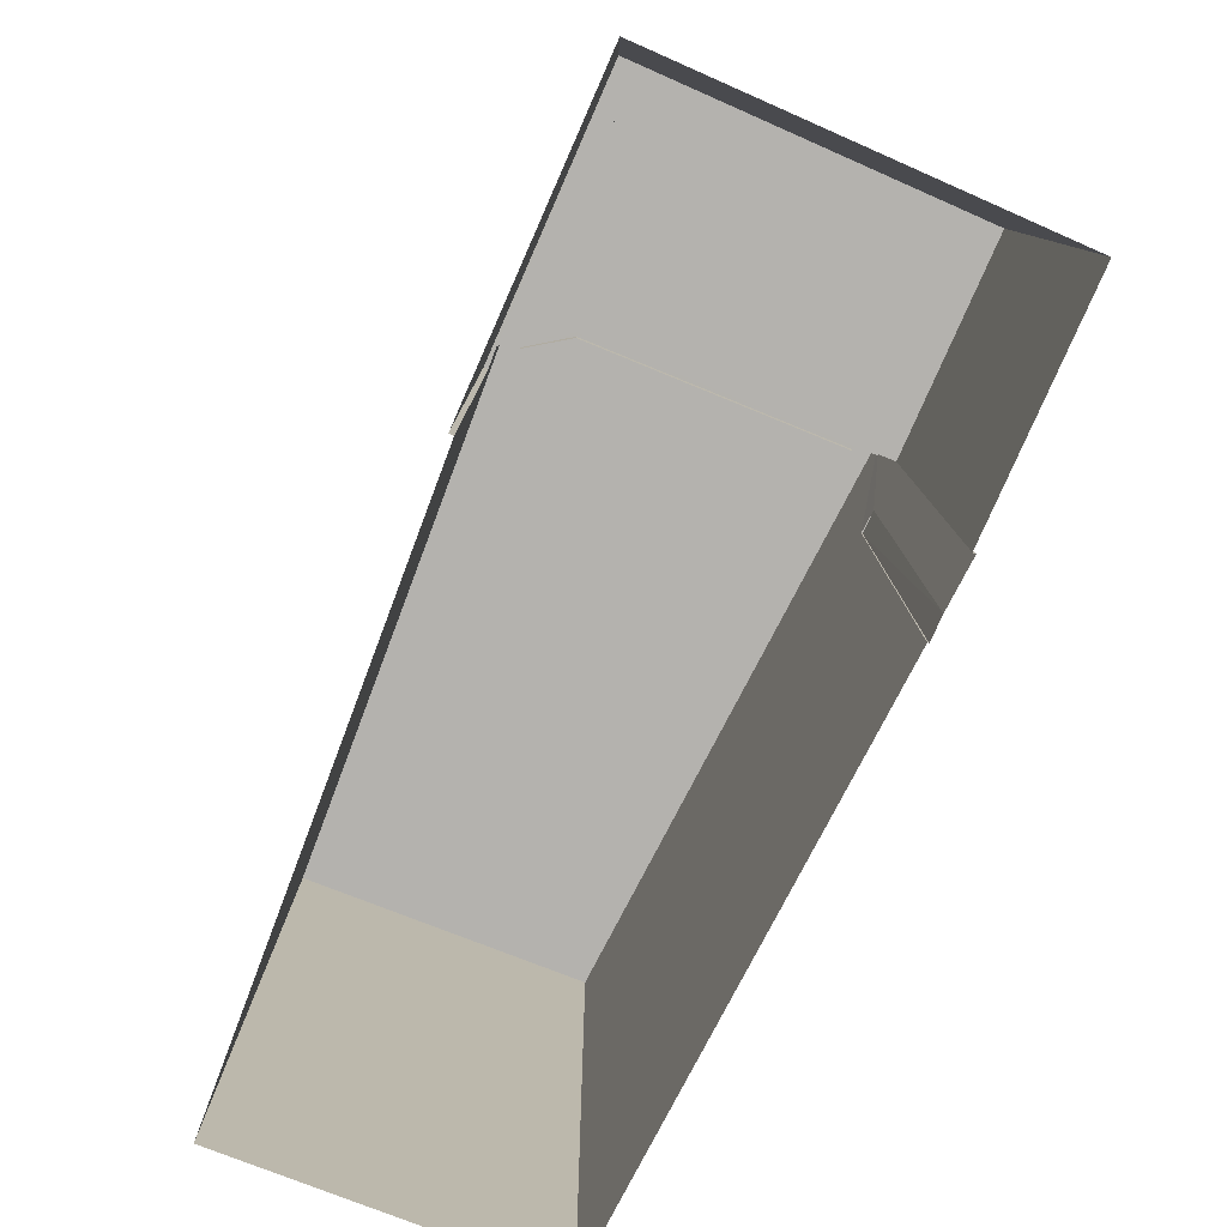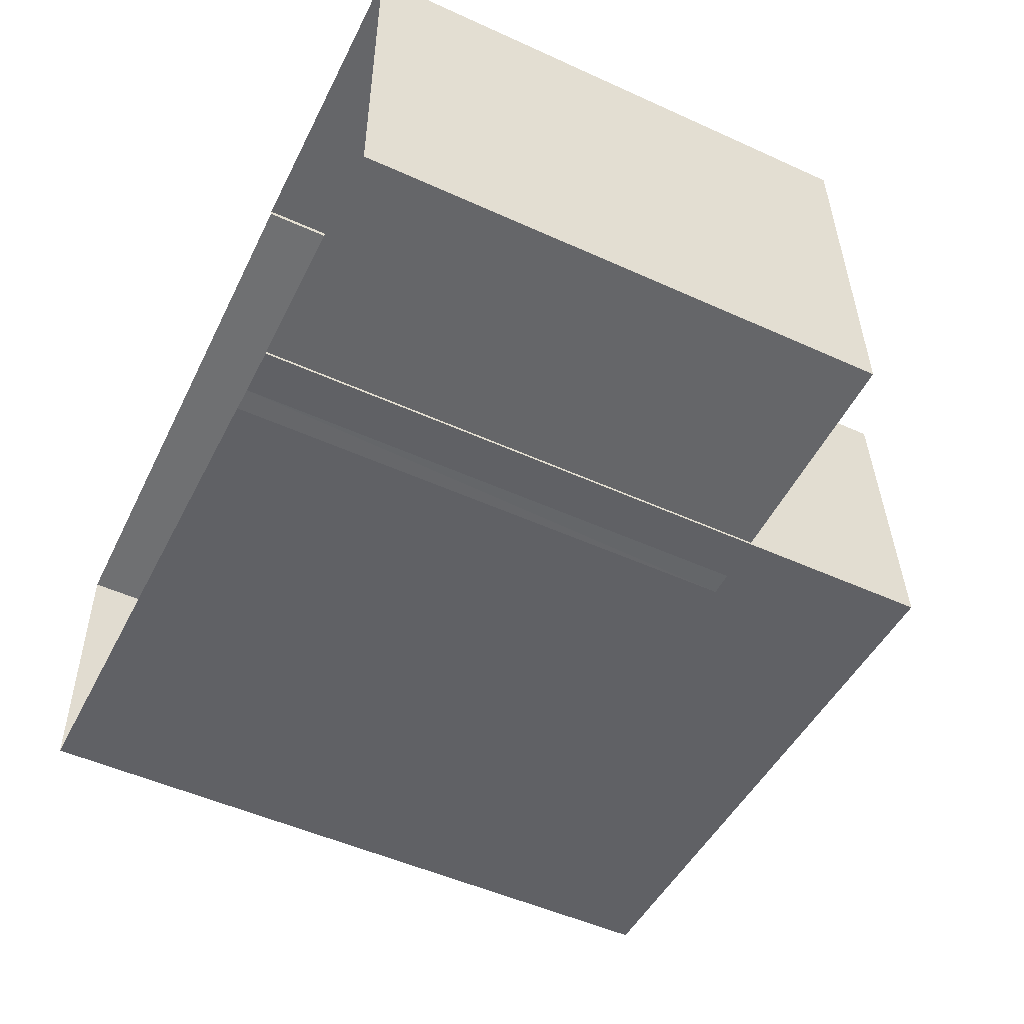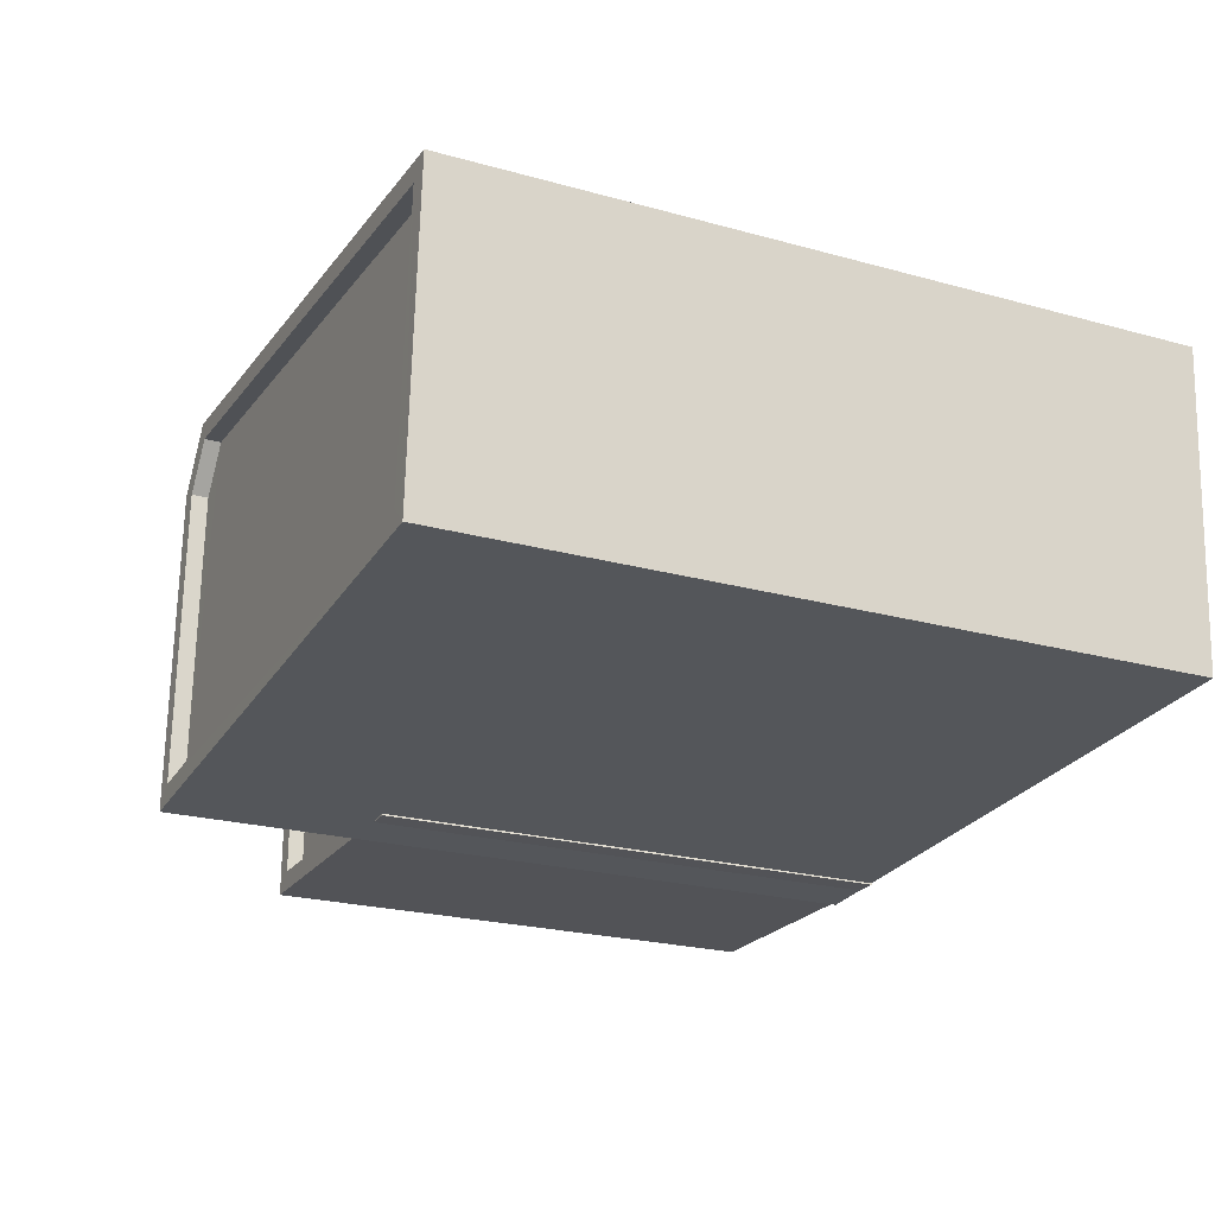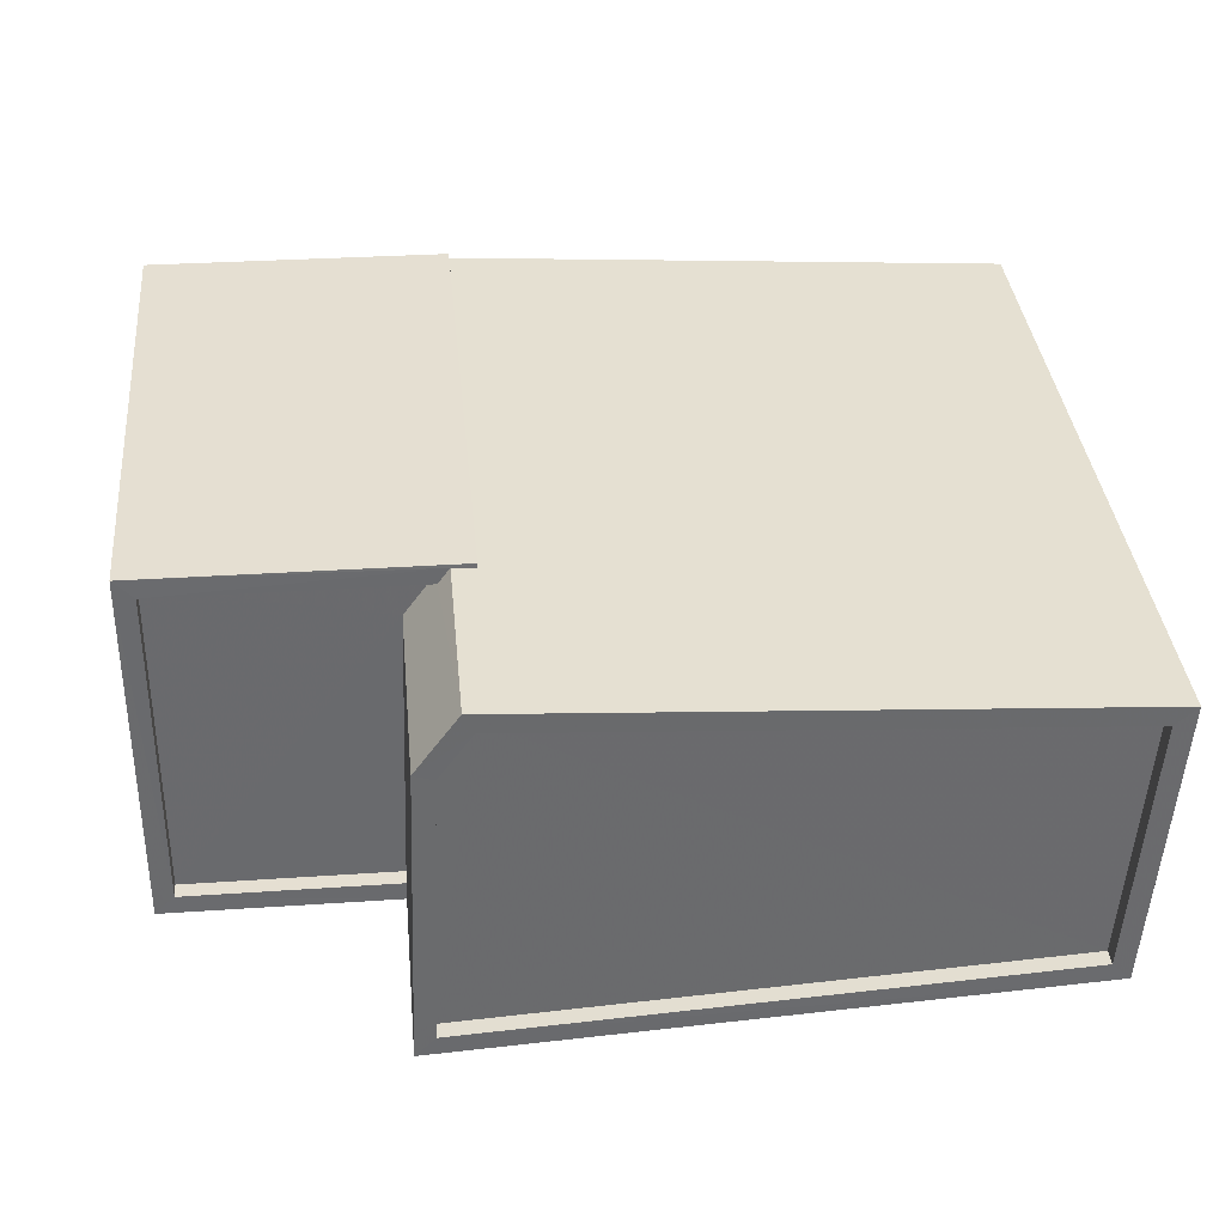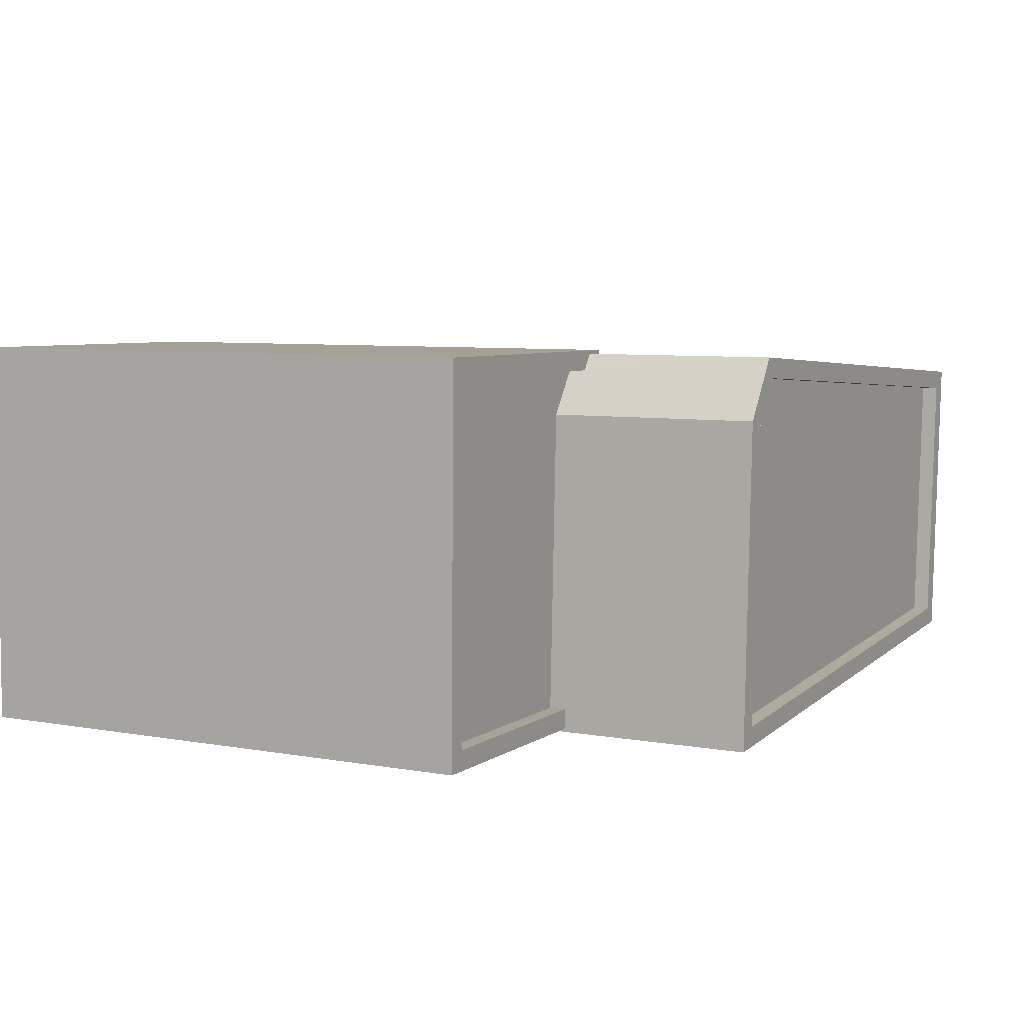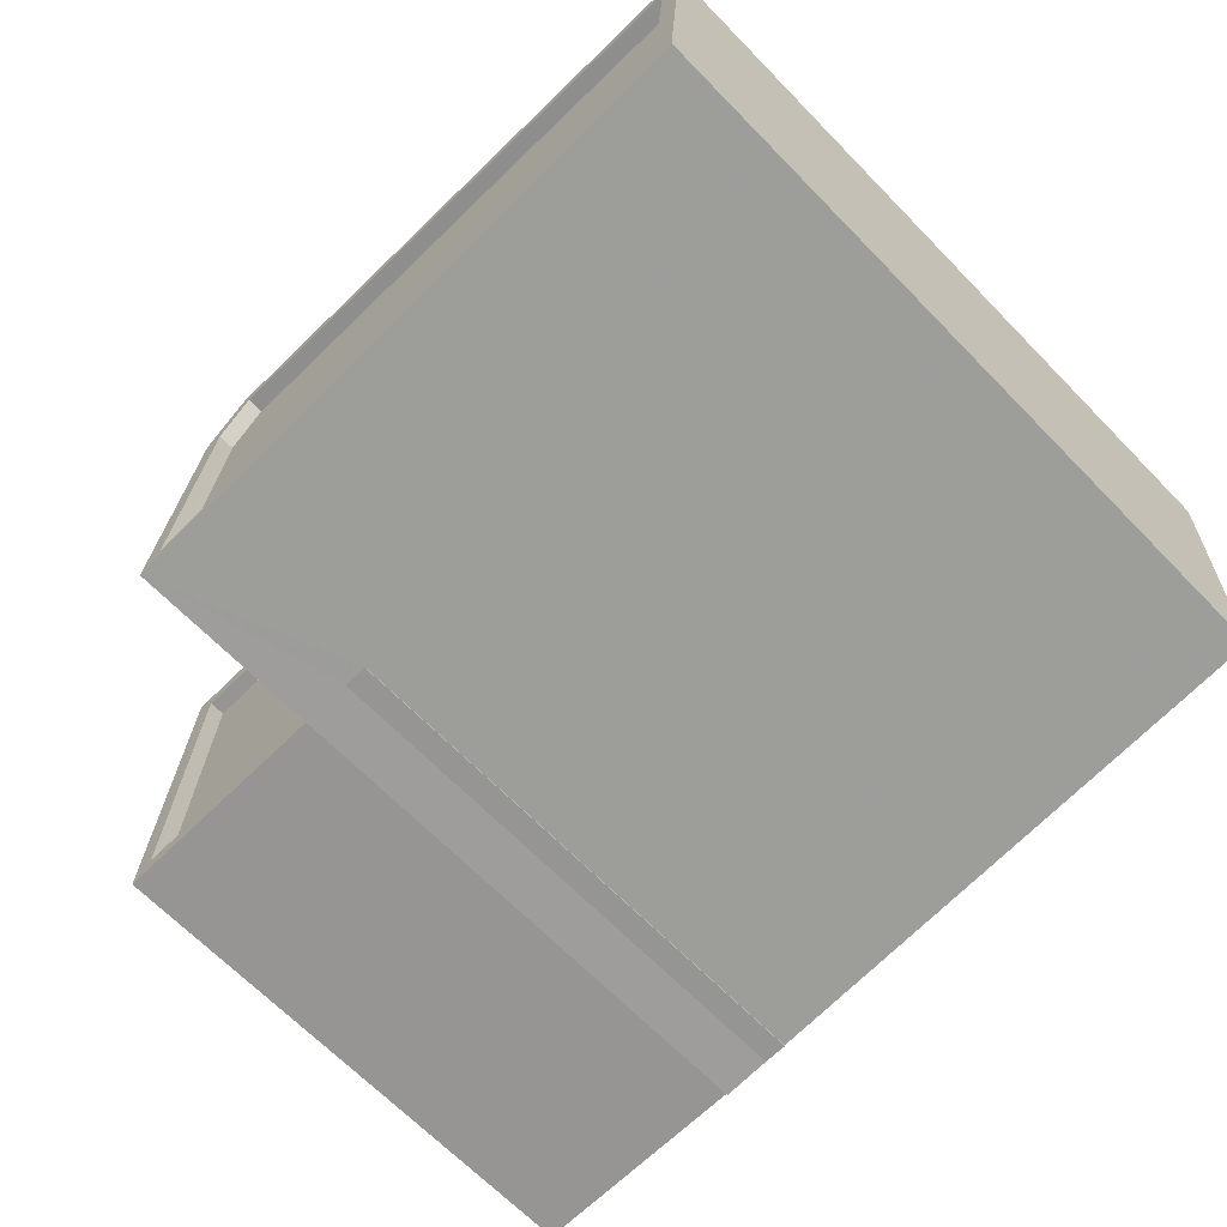
<metadata>
{"format":"obj","ext":"obj","renderer":"f3d","projection":"perspective","resolution":1024,"background":"white","views":[{"elev":-79.7,"azim":-114.5,"up":"+Z"},{"elev":-51.3,"azim":-116.2,"up":"+Y"},{"elev":-23.0,"azim":64.7,"up":"+Y"},{"elev":37.2,"azim":-5.6,"up":"+Y"},{"elev":6.7,"azim":-62.2,"up":"+Y"},{"elev":-68.0,"azim":44.5,"up":"+Y"}]}
</metadata>
<code>
v -1.262e+04 -3.786e+04 24.5
v -1.262e+04 -3.786e+04 24.5
v -1.262e+04 -3.786e+04 24.5
v -1.262e+04 -3.785e+04 24.5
v -1.261e+04 -3.786e+04 24.5
v -1.261e+04 -3.785e+04 24.5
v -1.262e+04 -3.786e+04 24.5
v -1.262e+04 -3.786e+04 24.5
v -1.262e+04 -3.786e+04 24.5
v -1.262e+04 -3.785e+04 24.5
v -1.262e+04 -3.785e+04 24.5
v -1.262e+04 -3.786e+04 32.32
v -1.262e+04 -3.785e+04 32.32
v -1.262e+04 -3.785e+04 32.32
v -1.262e+04 -3.785e+04 32.32
v -1.262e+04 -3.786e+04 32.32
v -1.262e+04 -3.786e+04 32.57
v -1.262e+04 -3.786e+04 32.57
v -1.262e+04 -3.786e+04 32.57
v -1.262e+04 -3.785e+04 32.57
v -1.262e+04 -3.785e+04 32.57
v -1.262e+04 -3.785e+04 32.57
v -1.262e+04 -3.786e+04 32.57
v -1.262e+04 -3.785e+04 32.57
v -1.262e+04 -3.785e+04 32.57
v -1.262e+04 -3.785e+04 32.57
v -1.262e+04 -3.786e+04 32.57
v -1.262e+04 -3.786e+04 32.57
v -1.262e+04 -3.786e+04 32.57
v -1.262e+04 -3.786e+04 35.5
v -1.262e+04 -3.786e+04 35.5
v -1.262e+04 -3.785e+04 35.5
v -1.262e+04 -3.785e+04 35.5
v -1.261e+04 -3.785e+04 35.5
v -1.261e+04 -3.786e+04 35.5
v -1.261e+04 -3.785e+04 35.5
v -1.261e+04 -3.785e+04 35.5
v -1.262e+04 -3.786e+04 35.25
v -1.261e+04 -3.785e+04 35.25
v -1.262e+04 -3.785e+04 35.25
v -1.262e+04 -3.785e+04 35.25
v -1.261e+04 -3.785e+04 35.25
v -1.262e+04 -3.785e+04 35.5
v -1.262e+04 -3.785e+04 35.5
f 1 2 3
f 1 4 5
f 5 4 6
f 7 8 3
f 8 9 10
f 11 4 10
f 4 1 3
f 3 8 4
f 4 8 10
f 12 13 14
f 14 13 15
f 16 13 12
f 17 18 19
f 19 18 20
f 21 20 22
f 23 18 17
f 21 22 24
f 22 25 26
f 18 25 20
f 20 25 22
f 27 28 29
f 30 31 32
f 32 31 33
f 34 35 36
f 35 31 30
f 37 35 34
f 35 37 31
f 38 39 40
f 38 40 41
f 39 42 40
f 43 34 44
f 33 43 32
f 34 36 44
f 32 43 44
f 26 25 14
f 15 26 14
f 12 18 23
f 16 12 23
f 25 12 14
f 25 18 12
f 4 11 21
f 24 4 21
f 21 11 10
f 20 21 10
f 17 19 9
f 8 17 9
f 19 10 9
f 19 20 10
f 29 28 2
f 1 29 2
f 3 2 28
f 27 3 28
f 23 32 13
f 32 23 30
f 30 17 7
f 13 16 23
f 7 17 8
f 23 17 30
f 1 5 29
f 5 35 29
f 3 27 7
f 29 35 30
f 27 29 30
f 7 27 30
f 22 44 24
f 4 24 6
f 6 24 36
f 24 44 36
f 36 5 6
f 36 35 5
f 15 13 26
f 22 26 44
f 44 26 32
f 26 13 32
f 34 42 39
f 37 34 39
f 37 39 38
f 31 37 38
f 33 38 41
f 33 31 38
f 33 41 40
f 43 33 40
f 43 40 42
f 34 43 42

</code>
